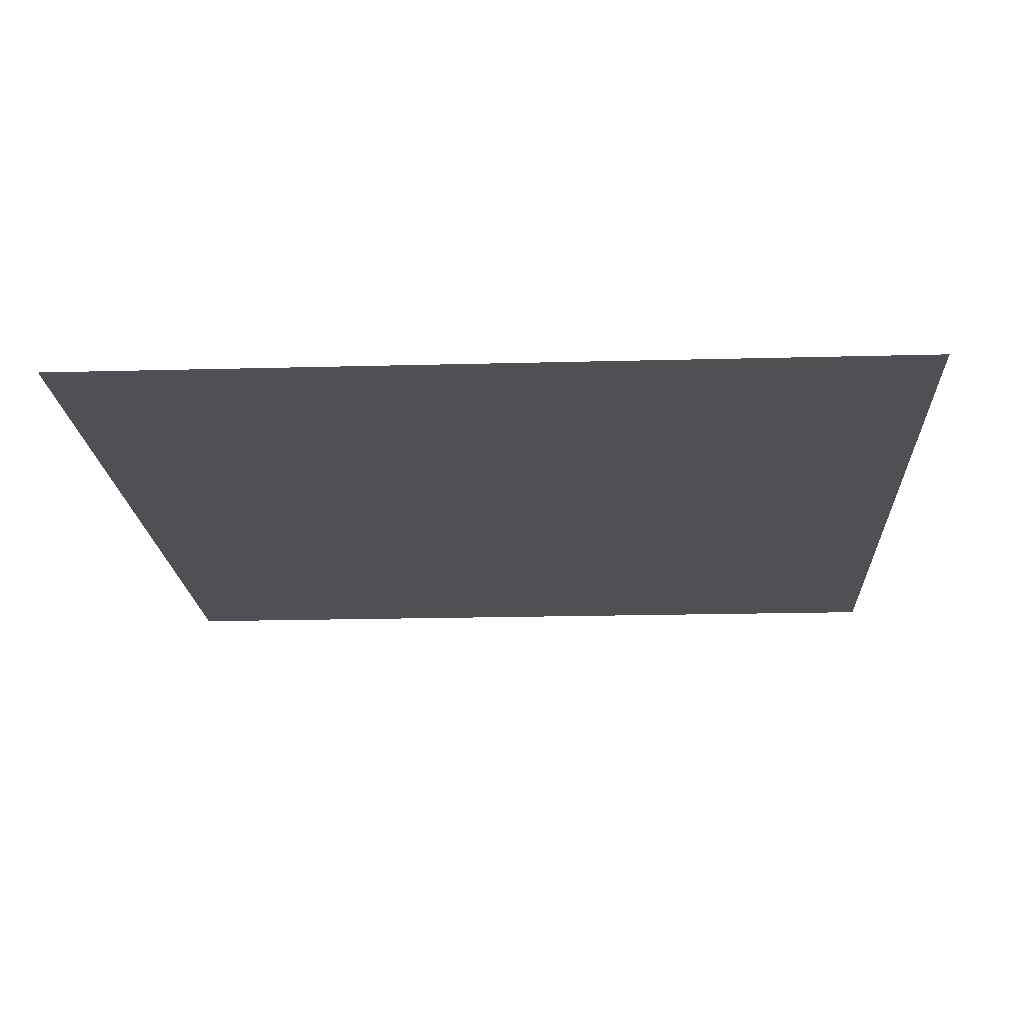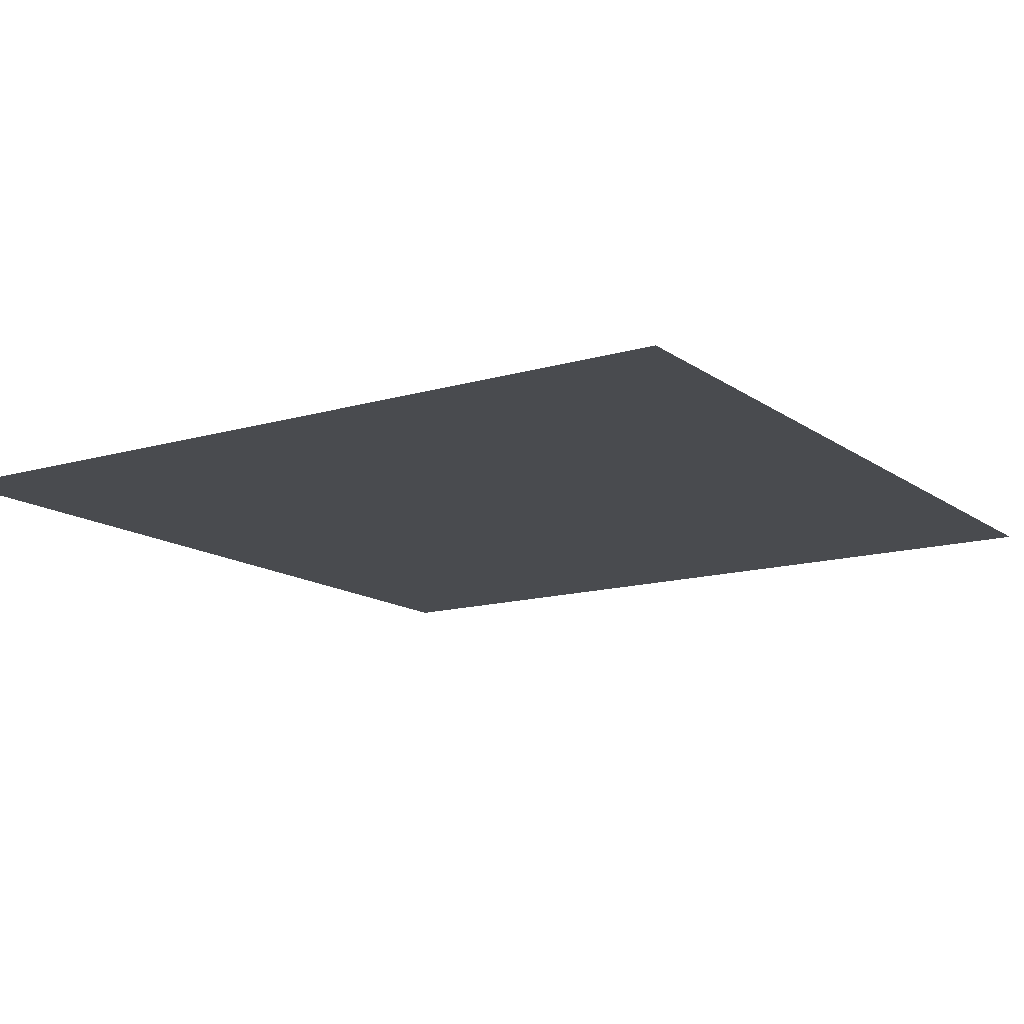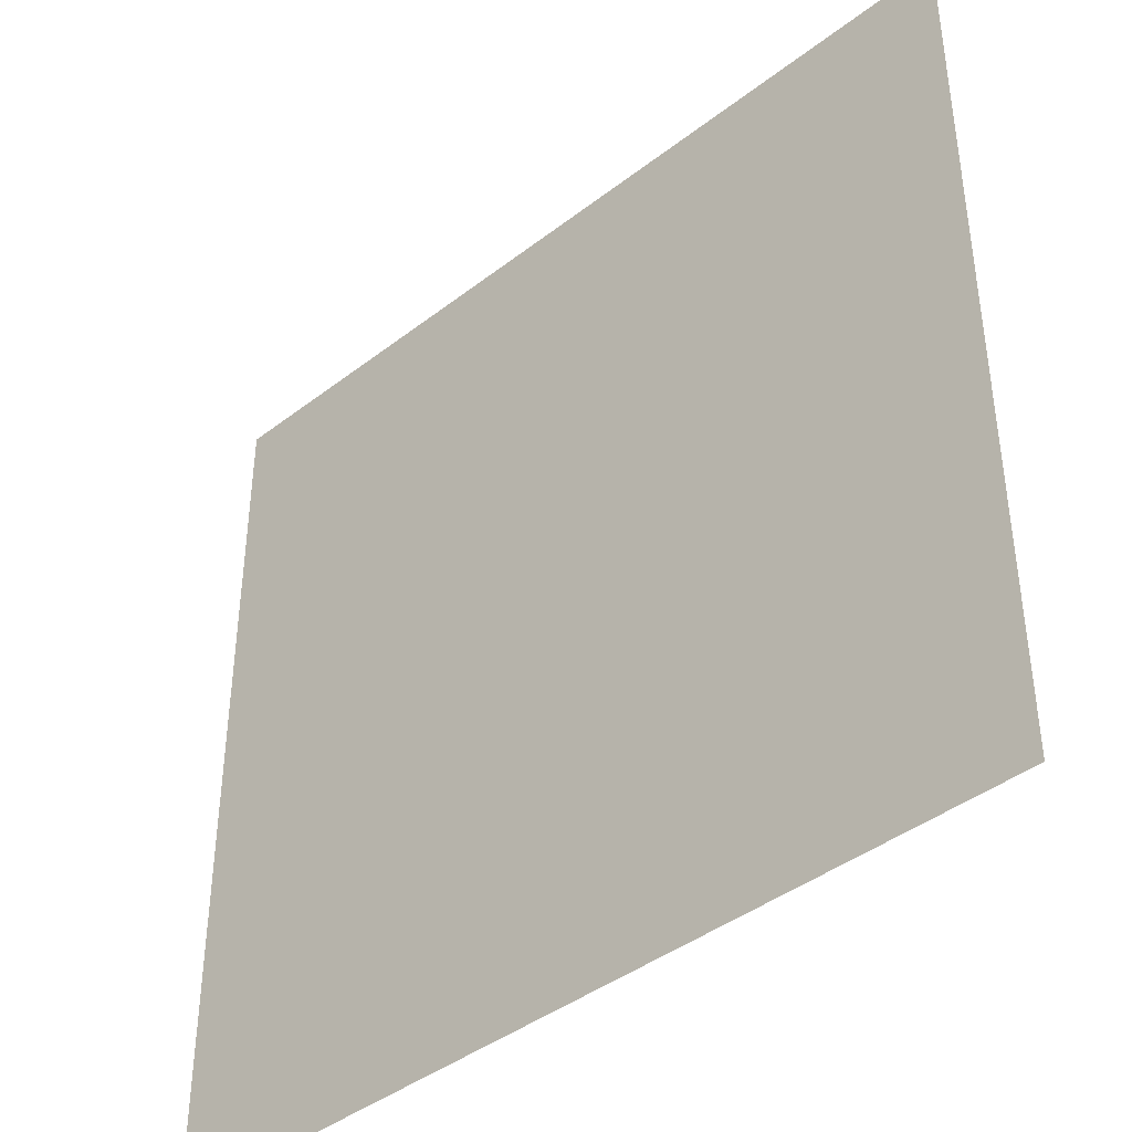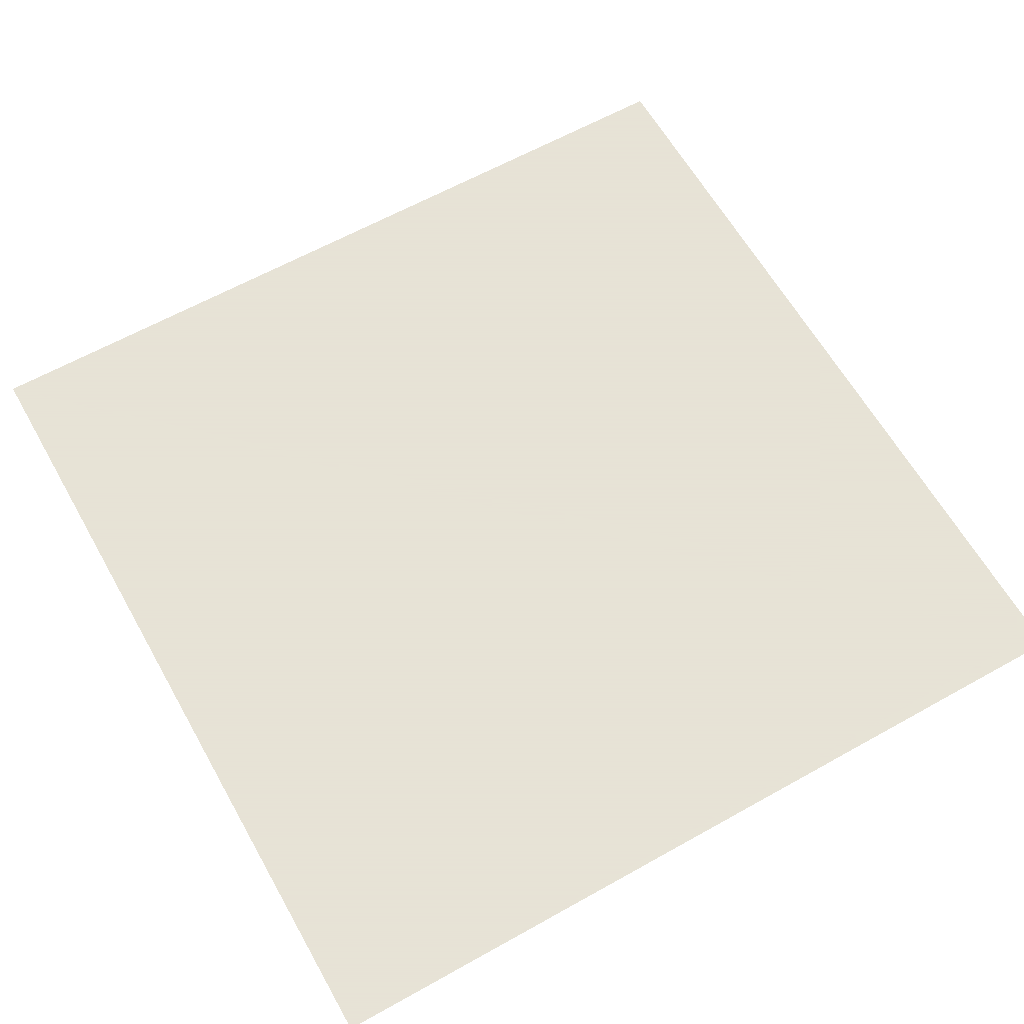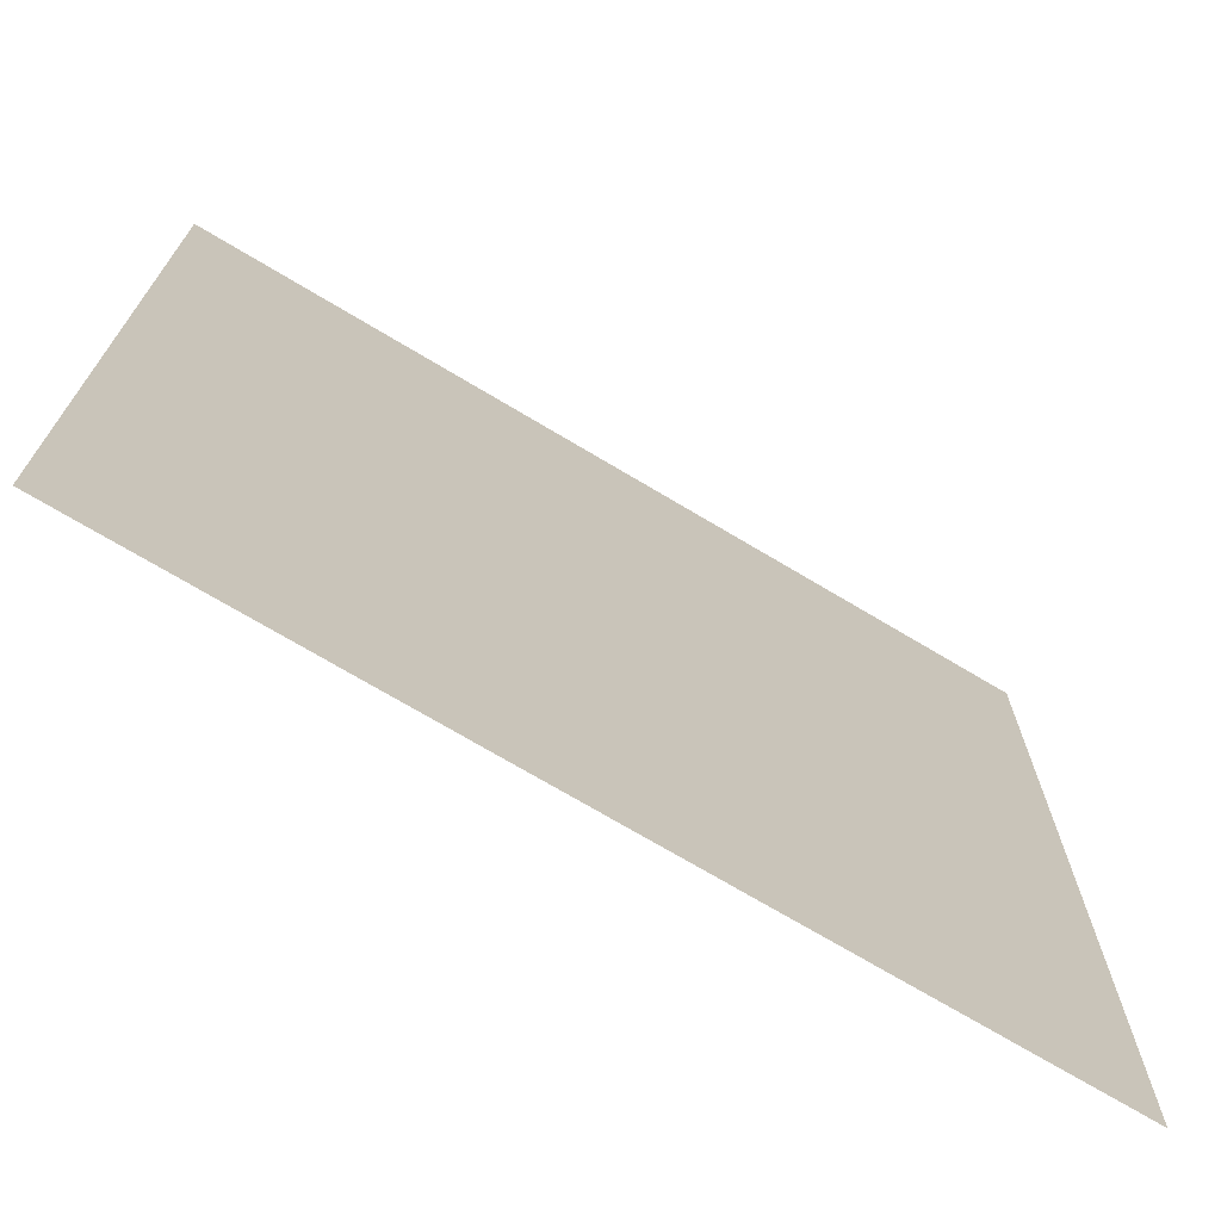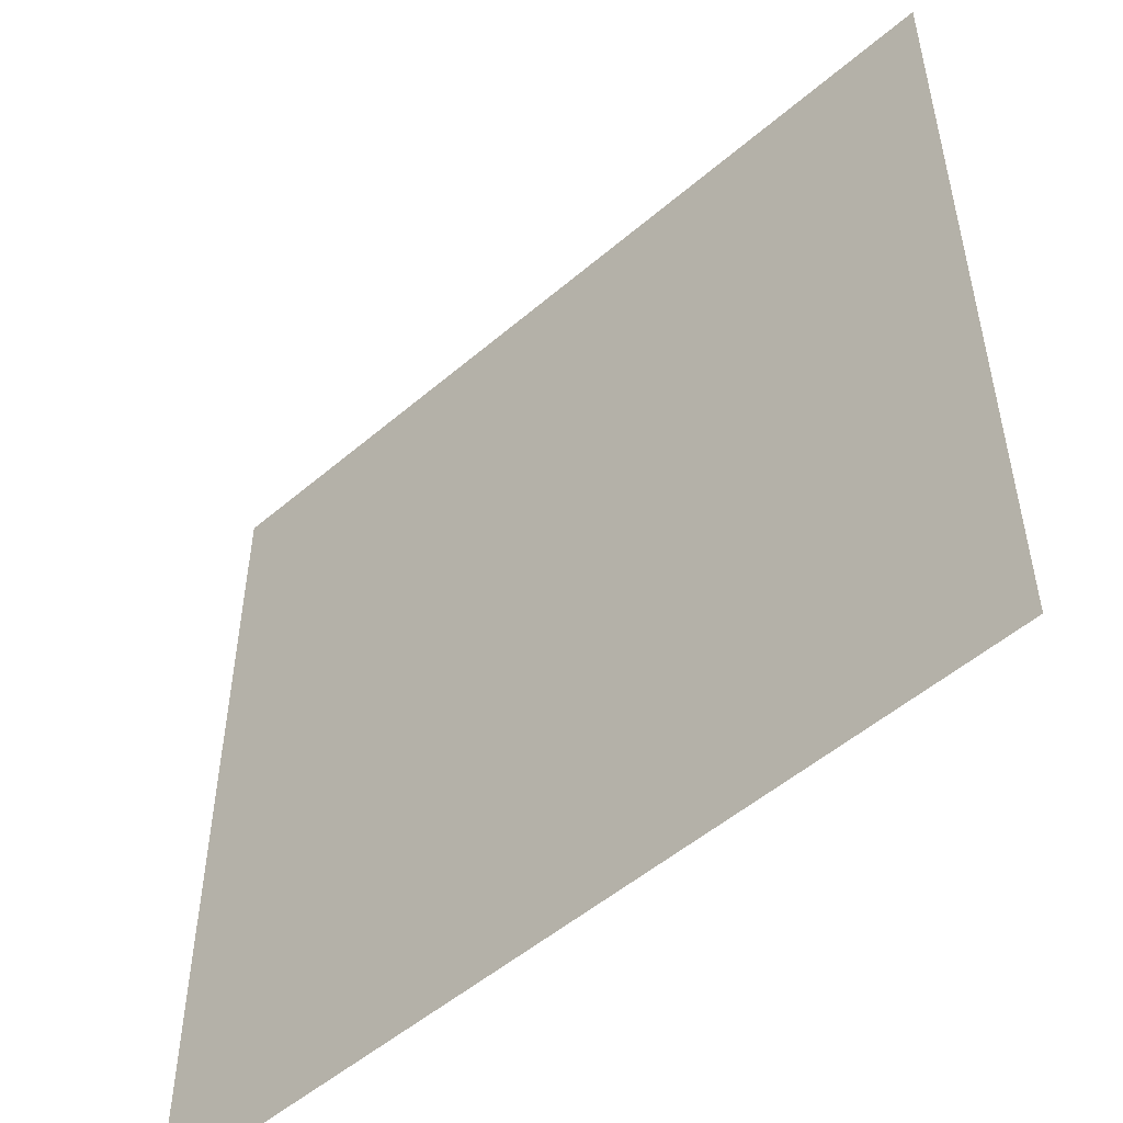
<metadata>
{"format":"obj","ext":"obj","renderer":"f3d","projection":"perspective","resolution":1024,"background":"white","views":[{"elev":-19.0,"azim":-177.1,"up":"+Z"},{"elev":-13.9,"azim":-146.7,"up":"+Z"},{"elev":-41.4,"azim":-136.9,"up":"+Y"},{"elev":62.8,"azim":-119.5,"up":"+Z"},{"elev":-72.0,"azim":-30.9,"up":"+Y"},{"elev":-52.1,"azim":-137.3,"up":"+Y"}]}
</metadata>
<code>
v  -45 -45 6.85
v  45 -45 6.85
v  -45 45 6.85
v  45 45 6.85
g Plane143
f 1 2 4 3

</code>
